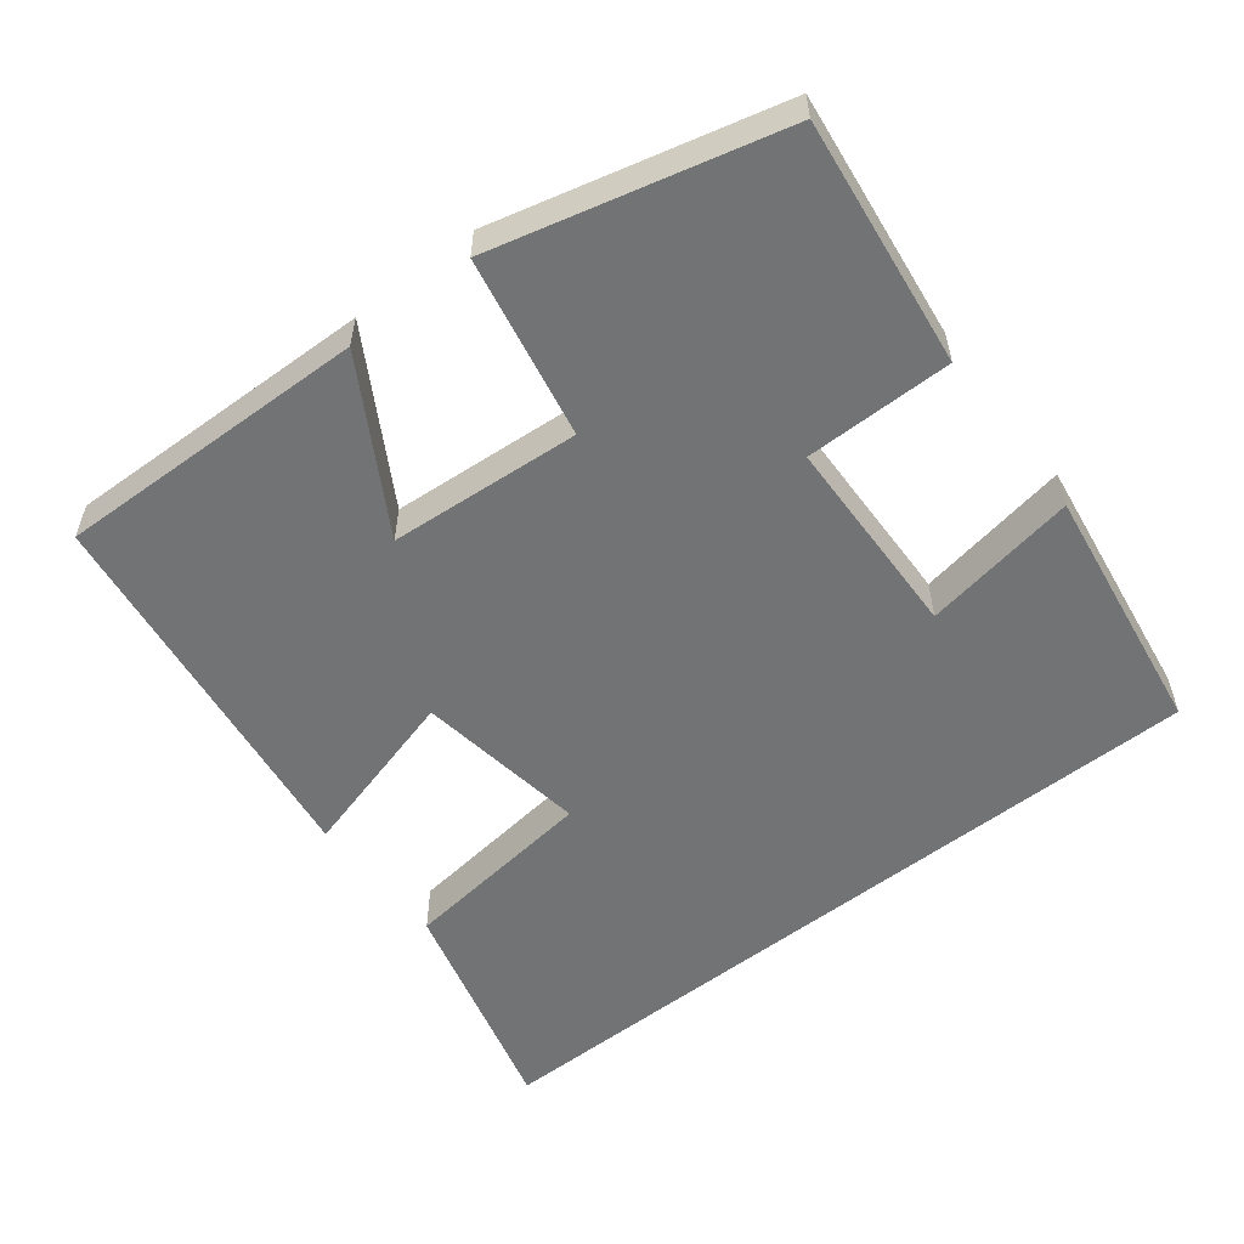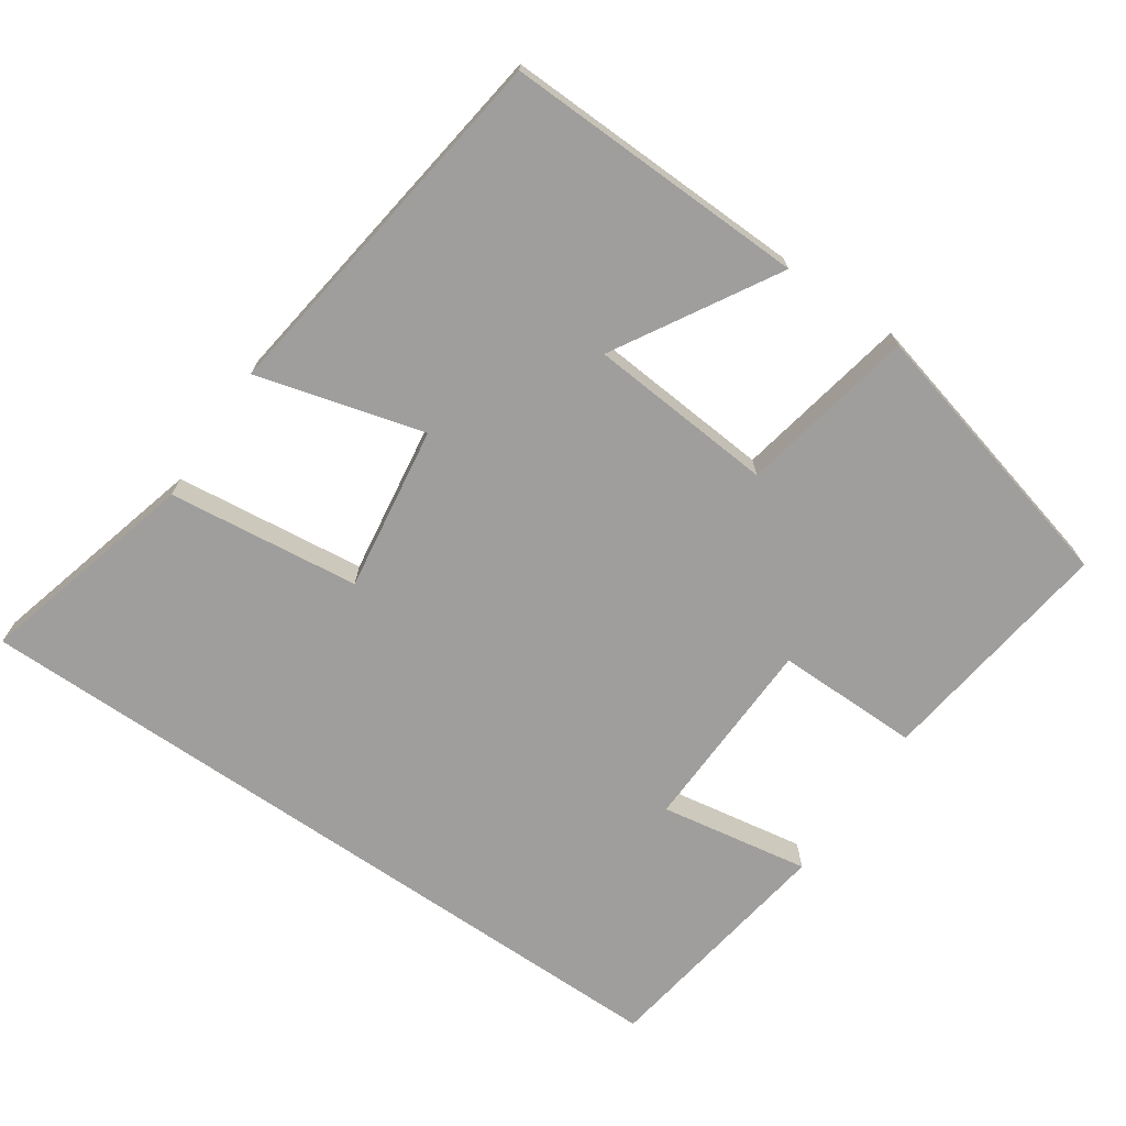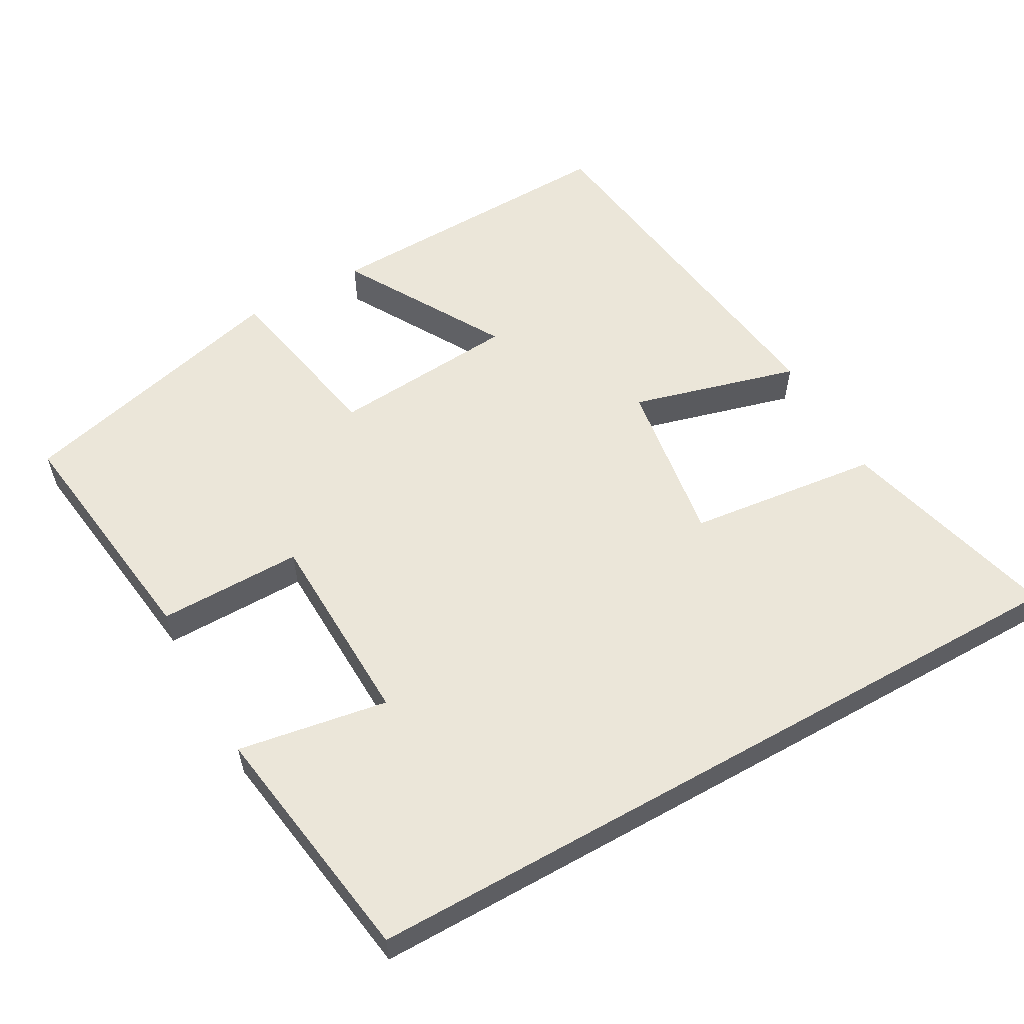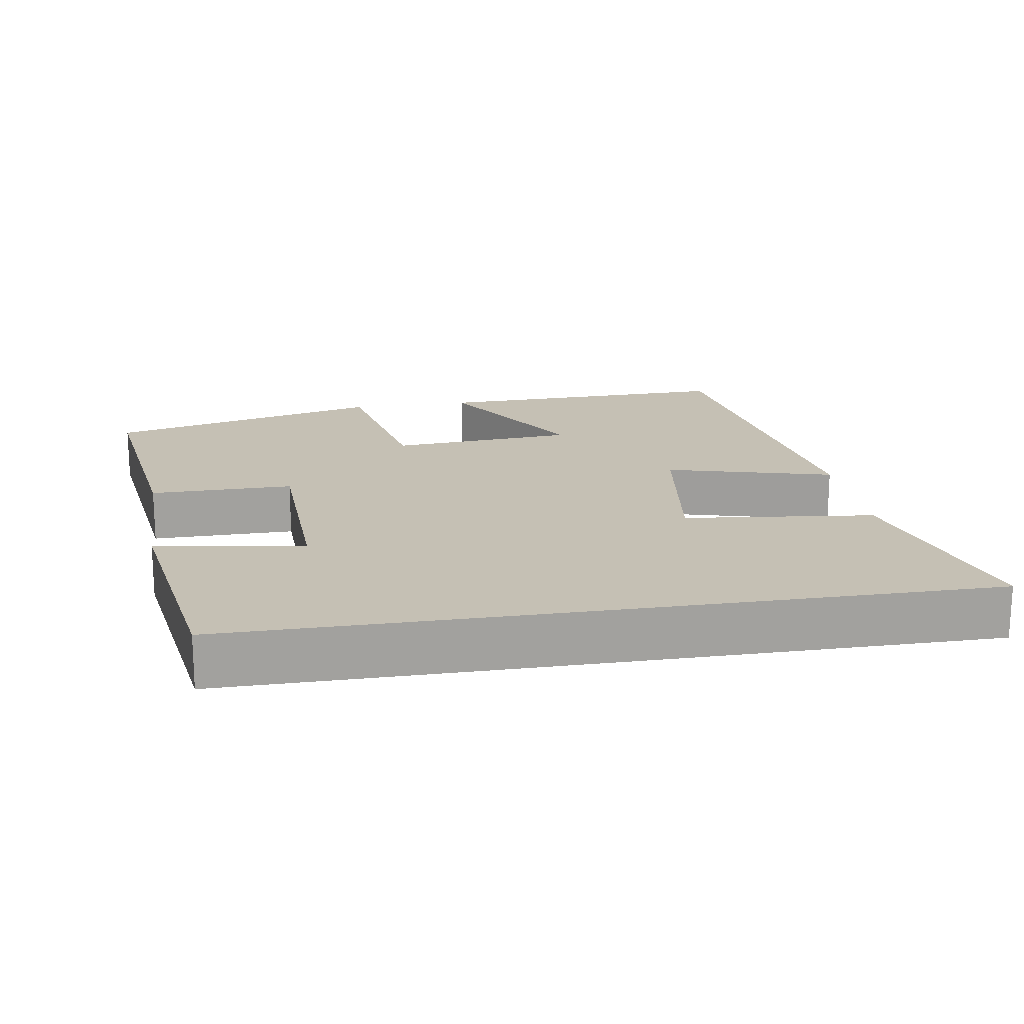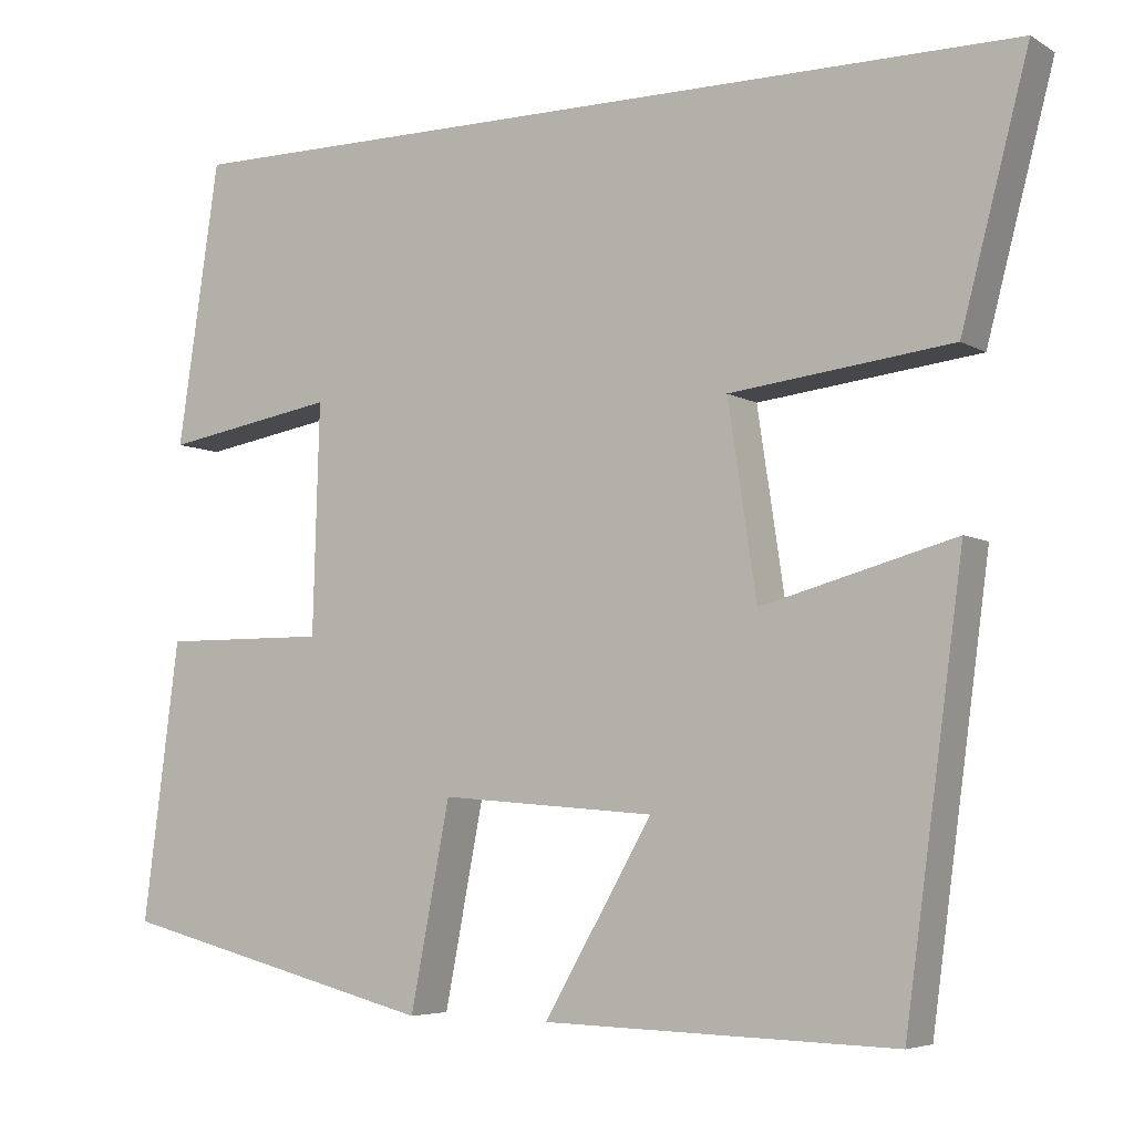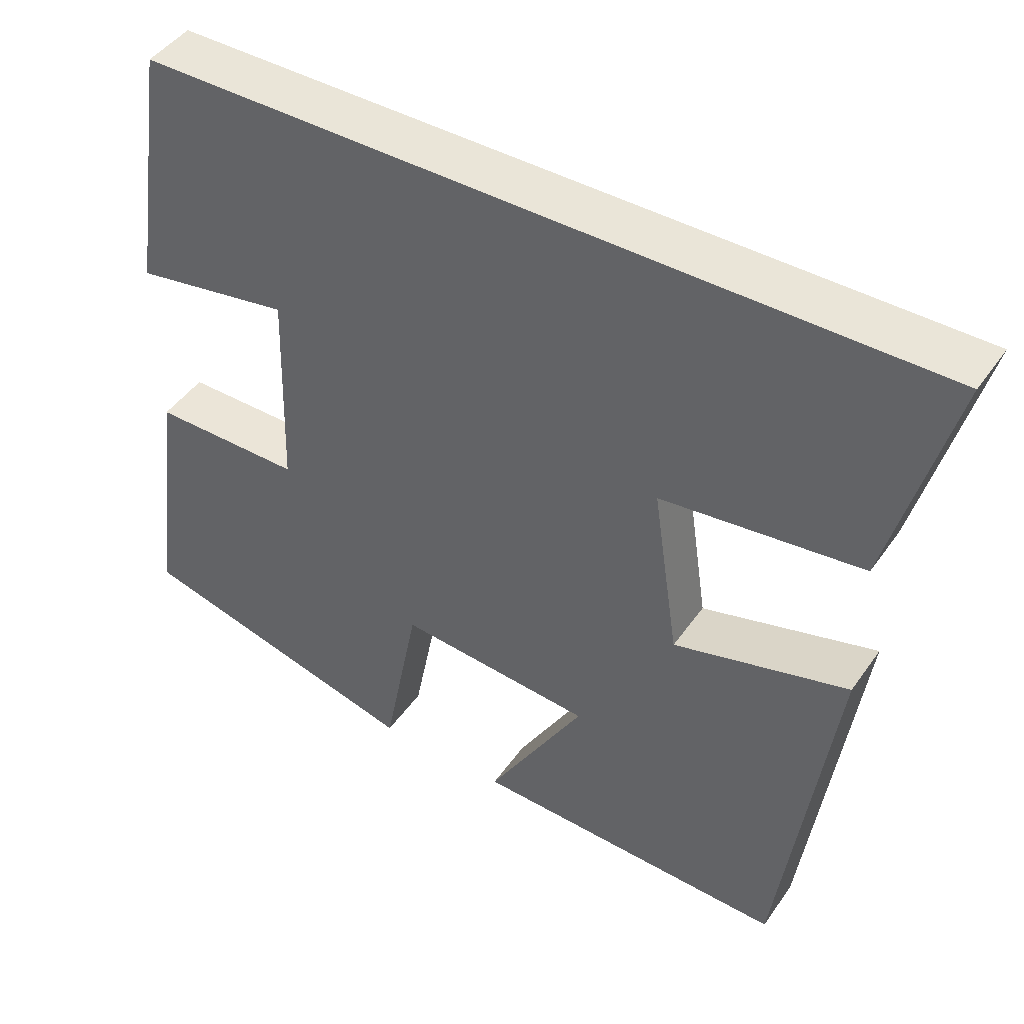
<metadata>
{"format":"obj","ext":"obj","renderer":"f3d","projection":"perspective","resolution":1024,"background":"white","views":[{"elev":-55.8,"azim":-141.9,"up":"+Y"},{"elev":-70.9,"azim":145.5,"up":"+Y"},{"elev":57.2,"azim":-29.4,"up":"+Y"},{"elev":18.2,"azim":-9.3,"up":"+Y"},{"elev":-5.5,"azim":30.7,"up":"+Z"},{"elev":45.2,"azim":32.8,"up":"+Z"}]}
</metadata>
<code>
v 0.58 0.07 0.5
v 0.5 0.07 0.196
v 0.236 0.07 0.165
v 0.27 0.07 -0.063
v 0.5 0.07 0
v 0.431 0.07 -0.511
v 0.013 0.07 -0.5
v 0.142 0.07 -0.278
v -0.114 0.07 -0.258
v -0.161 0.07 -0.5
v -0.543 0.07 -0.403
v -0.5 0.07 -0.072
v -0.302 0.07 -0.073
v -0.294 0.07 0.199
v -0.5 0.07 0.164
v -0.45 0.07 0.5
v 0.58 0 0.5
v 0.5 0 0.196
v 0.236 0 0.165
v 0.27 0 -0.063
v 0.5 0 0
v 0.431 0 -0.511
v 0.013 0 -0.5
v 0.142 0 -0.278
v -0.114 0 -0.258
v -0.161 0 -0.5
v -0.543 0 -0.403
v -0.5 0 -0.072
v -0.302 0 -0.073
v -0.294 0 0.199
v -0.5 0 0.164
v -0.45 0 0.5
f 14 15 16 1
f 13 14 1
f 11 12 13
f 10 11 13
f 9 10 13
f 8 9 13
f 6 7 8
f 5 6 8
f 4 5 8
f 3 4 8 13
f 1 2 3
f 1 3 13
f 17 32 31 30
f 17 30 29
f 29 28 27
f 29 27 26
f 29 26 25
f 29 25 24
f 24 23 22
f 24 22 21
f 24 21 20
f 29 24 20 19
f 19 18 17
f 29 19 17
f 1 17 18 2
f 2 18 19 3
f 3 19 20 4
f 4 20 21 5
f 5 21 22 6
f 6 22 23 7
f 7 23 24 8
f 8 24 25 9
f 9 25 26 10
f 10 26 27 11
f 11 27 28 12
f 12 28 29 13
f 13 29 30 14
f 14 30 31 15
f 15 31 32 16
f 16 32 17 1

</code>
